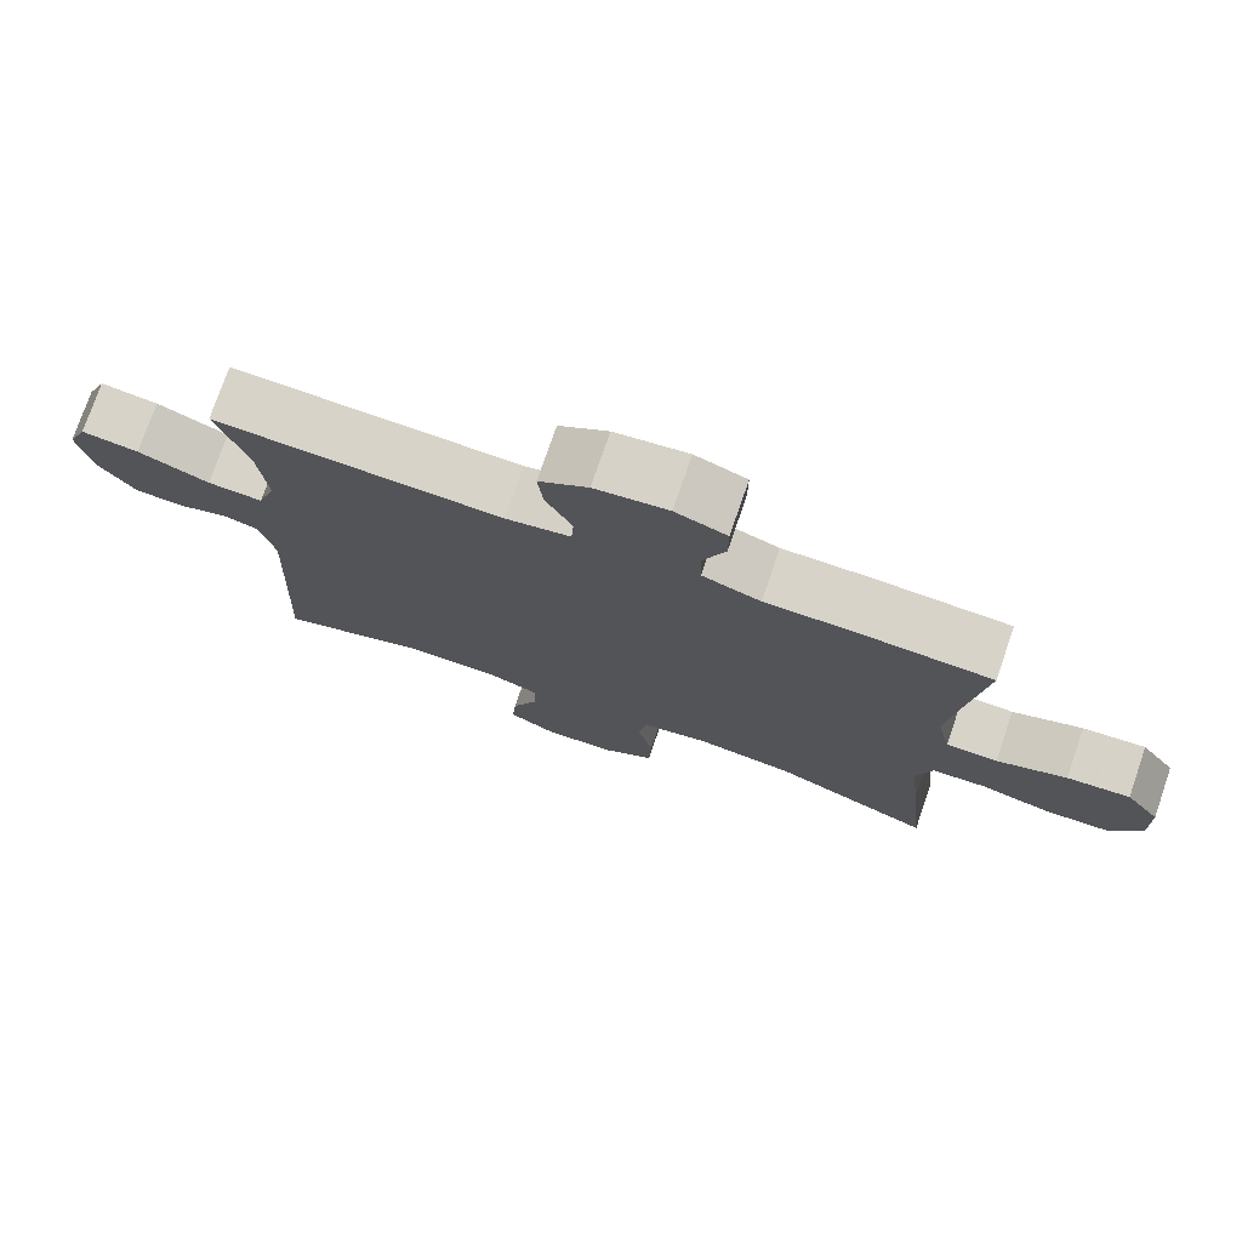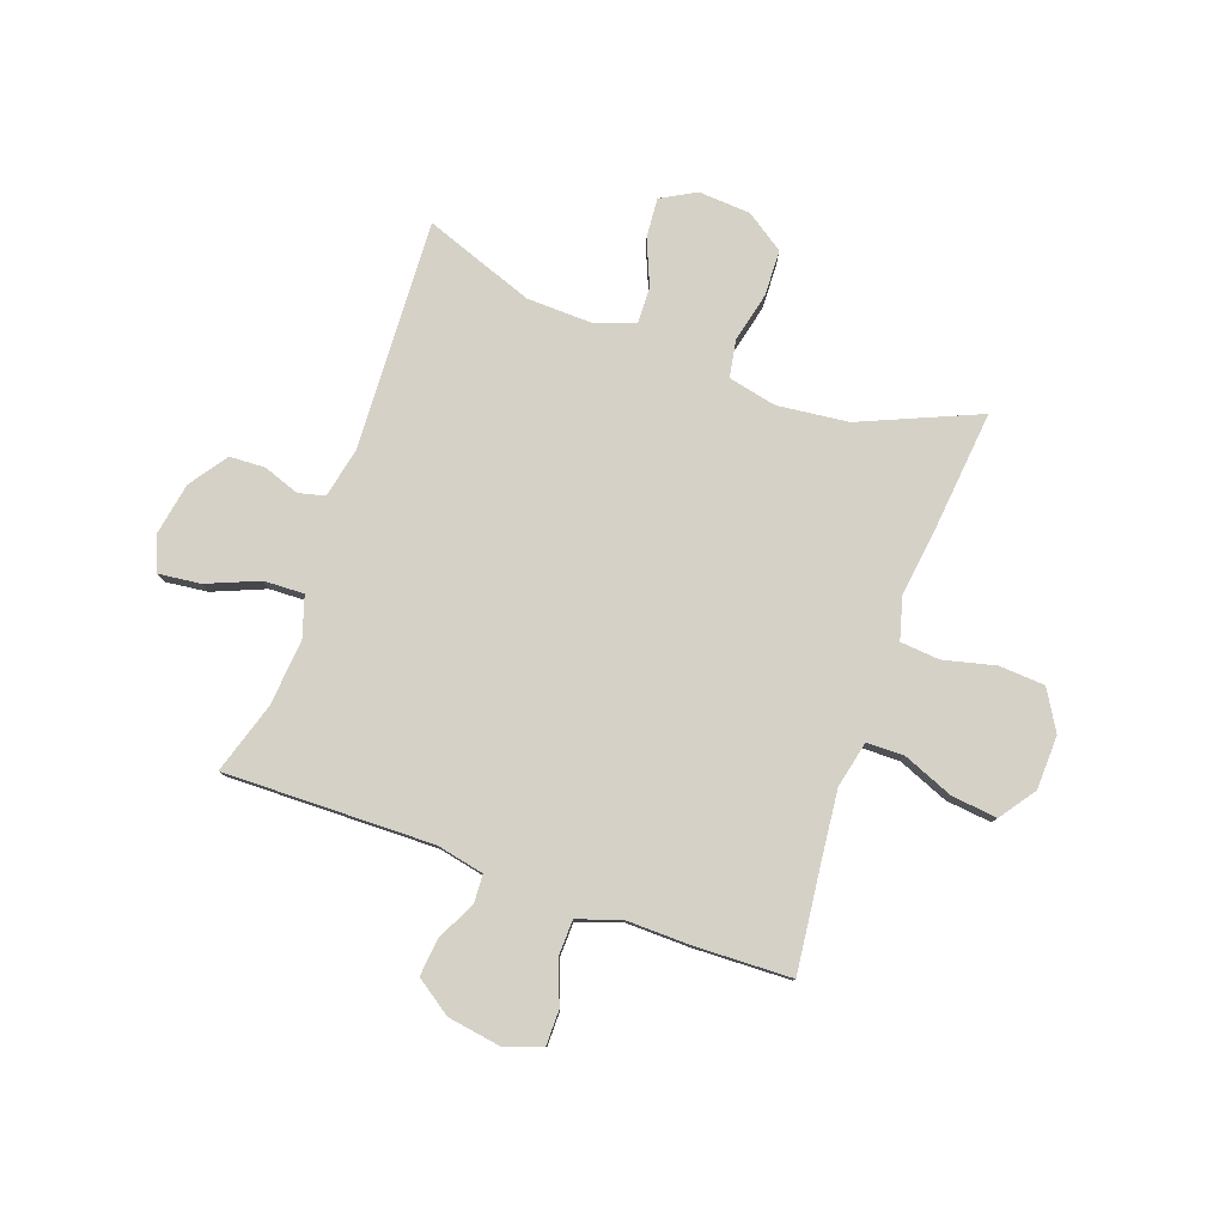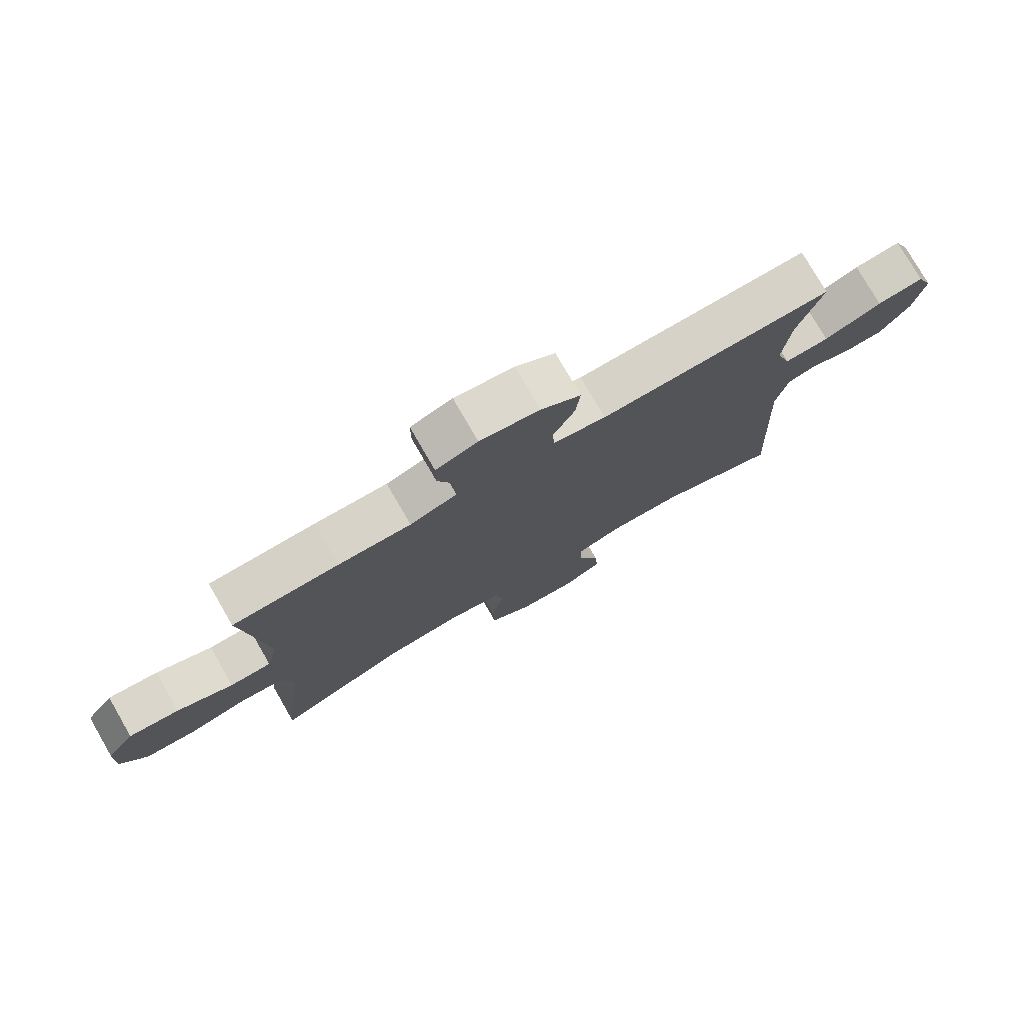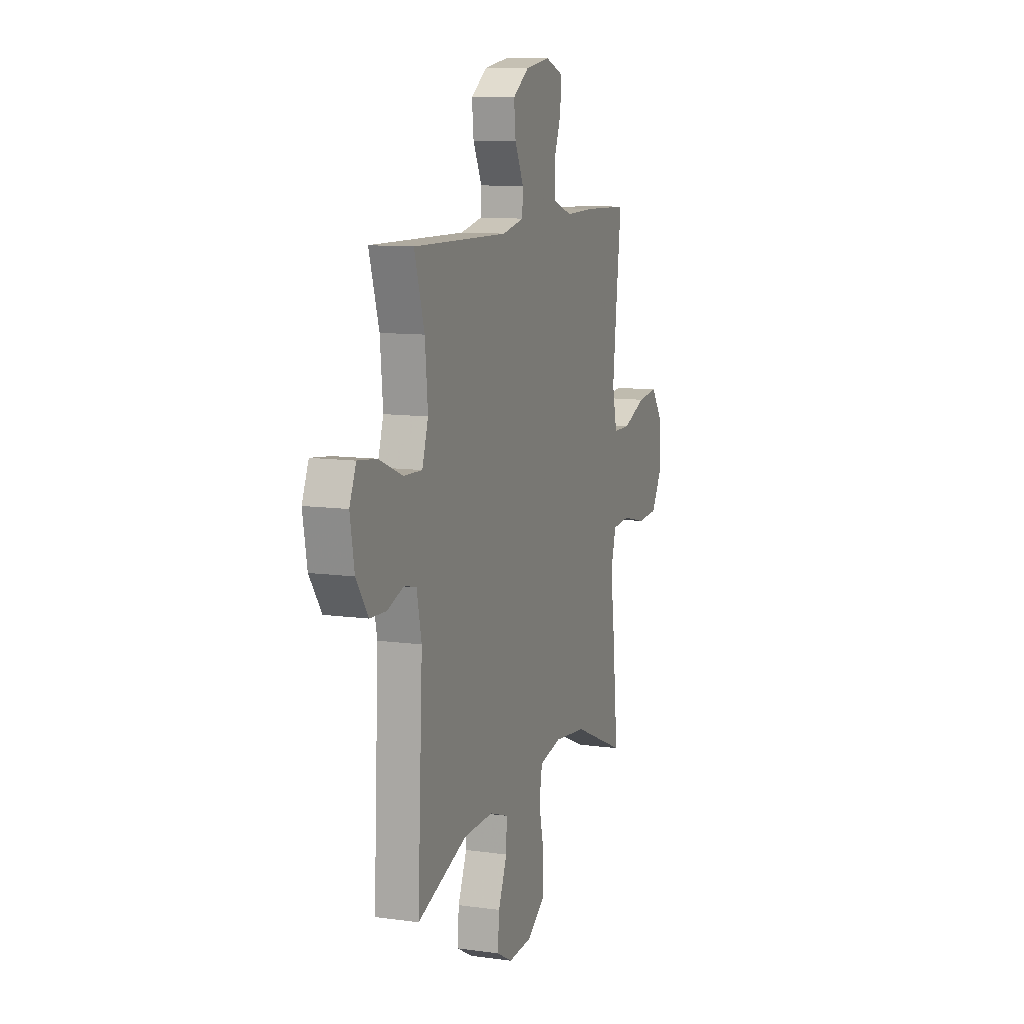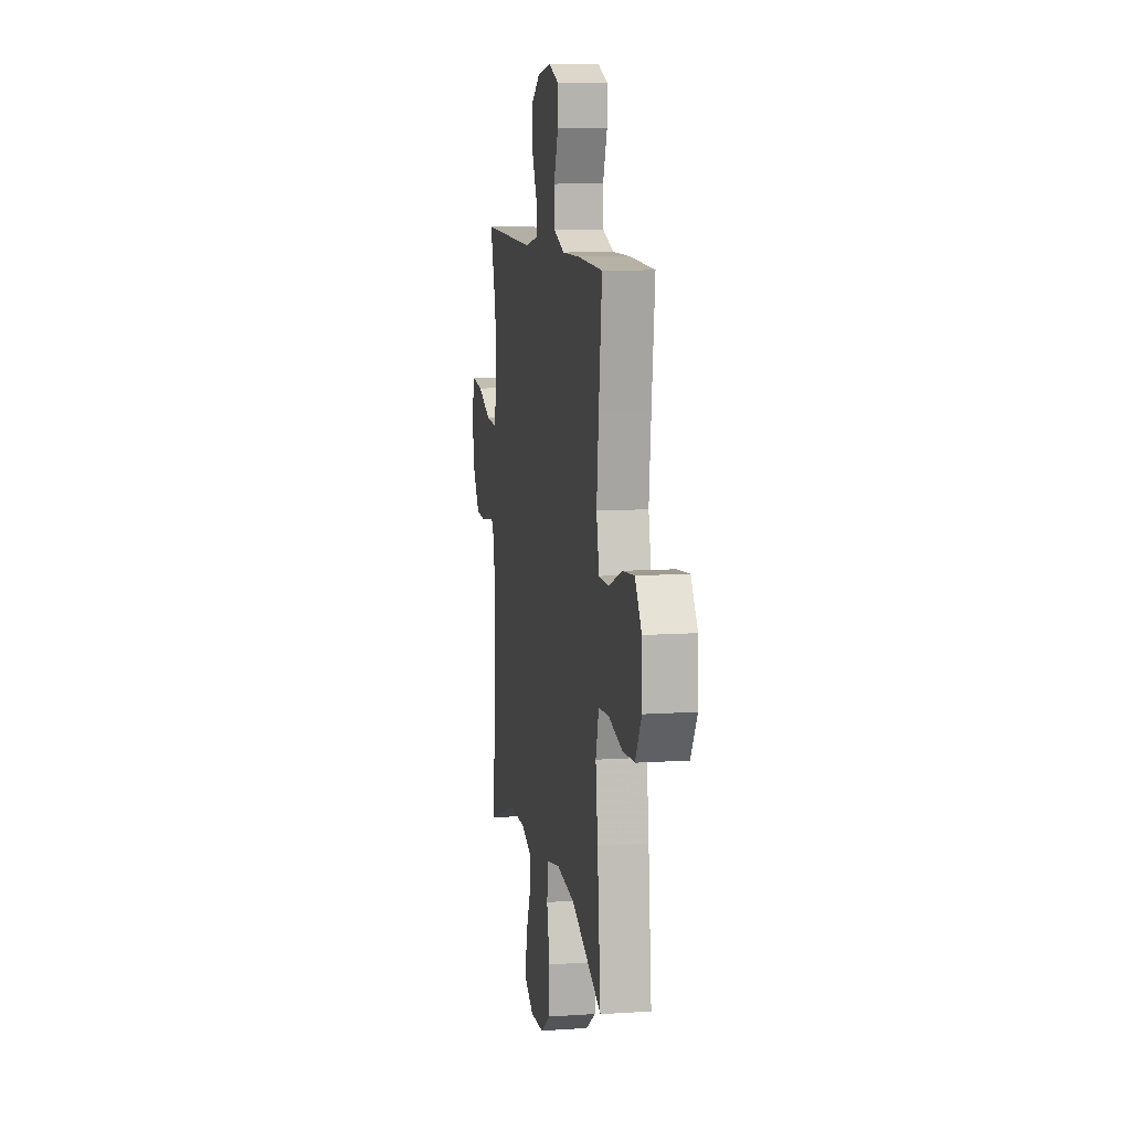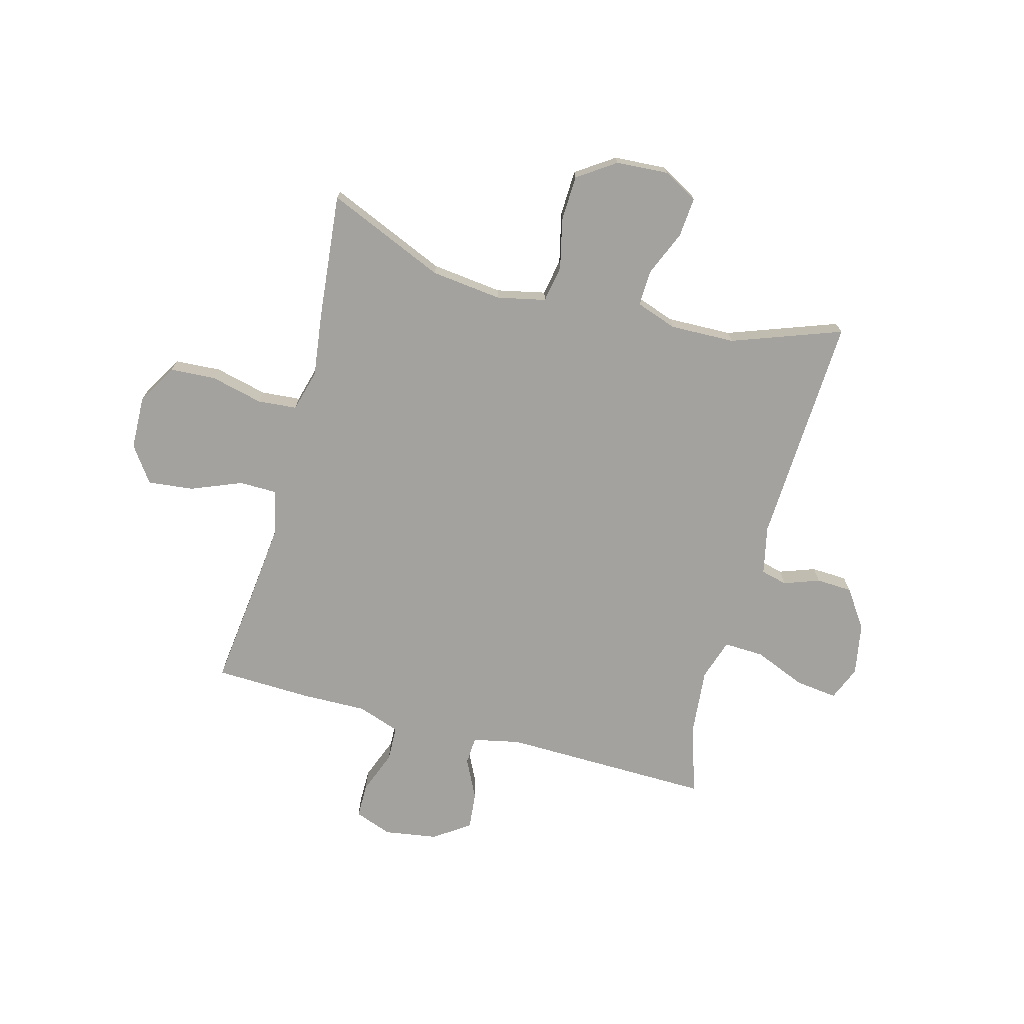
<metadata>
{"format":"obj","ext":"obj","renderer":"f3d","projection":"perspective","resolution":1024,"background":"white","views":[{"elev":76.0,"azim":19.0,"up":"+Z"},{"elev":79.4,"azim":19.7,"up":"+Y"},{"elev":77.4,"azim":150.0,"up":"+Z"},{"elev":10.4,"azim":-70.6,"up":"+Z"},{"elev":10.3,"azim":80.3,"up":"+Z"},{"elev":-72.4,"azim":165.0,"up":"+Y"}]}
</metadata>
<code>
v 0.5 0.07 0.5
v 0.478 0.07 0.313
v 0.464 0.07 0.182
v 0.483 0.07 0.098
v 0.551 0.07 0.097
v 0.643 0.07 0.134
v 0.726 0.07 0.143
v 0.772 0.07 0.078
v 0.775 0.07 -0.02
v 0.732 0.07 -0.092
v 0.649 0.07 -0.097
v 0.554 0.07 -0.074
v 0.483 0.07 -0.08
v 0.462 0.07 -0.156
v 0.477 0.07 -0.272
v 0.5 0.07 -0.5
v 0.286 0.07 -0.408
v 0.157 0.07 -0.393
v 0.069 0.07 -0.412
v 0.057 0.07 -0.479
v 0.078 0.07 -0.57
v 0.075 0.07 -0.653
v 0.006 0.07 -0.7
v -0.089 0.07 -0.706
v -0.152 0.07 -0.671
v -0.146 0.07 -0.599
v -0.111 0.07 -0.516
v -0.109 0.07 -0.451
v -0.183 0.07 -0.425
v -0.301 0.07 -0.428
v -0.5 0.07 -0.5
v -0.48 0.07 -0.081
v -0.499 0.07 0.008
v -0.547 0.07 0.02
v -0.612 0.07 -0.003
v -0.677 0.07 0
v -0.725 0.07 0.069
v -0.742 0.07 0.165
v -0.716 0.07 0.227
v -0.64 0.07 0.218
v -0.546 0.07 0.179
v -0.473 0.07 0.176
v -0.449 0.07 0.251
v -0.46 0.07 0.371
v -0.5 0.07 0.5
v -0.12 0.07 0.493
v -0.034 0.07 0.511
v -0.031 0.07 0.562
v -0.066 0.07 0.633
v -0.073 0.07 0.701
v -0.008 0.07 0.746
v 0.089 0.07 0.761
v 0.157 0.07 0.736
v 0.157 0.07 0.673
v 0.127 0.07 0.595
v 0.129 0.07 0.531
v 0.206 0.07 0.504
v 0.325 0.07 0.506
v 0.5 0 0.5
v 0.478 0 0.313
v 0.464 0 0.182
v 0.483 0 0.098
v 0.551 0 0.097
v 0.643 0 0.134
v 0.726 0 0.143
v 0.772 0 0.078
v 0.775 0 -0.02
v 0.732 0 -0.092
v 0.649 0 -0.097
v 0.554 0 -0.074
v 0.483 0 -0.08
v 0.462 0 -0.156
v 0.477 0 -0.272
v 0.5 0 -0.5
v 0.286 0 -0.408
v 0.157 0 -0.393
v 0.069 0 -0.412
v 0.057 0 -0.479
v 0.078 0 -0.57
v 0.075 0 -0.653
v 0.006 0 -0.7
v -0.089 0 -0.706
v -0.152 0 -0.671
v -0.146 0 -0.599
v -0.111 0 -0.516
v -0.109 0 -0.451
v -0.183 0 -0.425
v -0.301 0 -0.428
v -0.5 0 -0.5
v -0.48 0 -0.081
v -0.499 0 0.008
v -0.547 0 0.02
v -0.612 0 -0.003
v -0.677 0 0
v -0.725 0 0.069
v -0.742 0 0.165
v -0.716 0 0.227
v -0.64 0 0.218
v -0.546 0 0.179
v -0.473 0 0.176
v -0.449 0 0.251
v -0.46 0 0.371
v -0.5 0 0.5
v -0.12 0 0.493
v -0.034 0 0.511
v -0.031 0 0.562
v -0.066 0 0.633
v -0.073 0 0.701
v -0.008 0 0.746
v 0.089 0 0.761
v 0.157 0 0.736
v 0.157 0 0.673
v 0.127 0 0.595
v 0.129 0 0.531
v 0.206 0 0.504
v 0.325 0 0.506
f 57 58 1 2
f 56 57 2 3
f 53 54 55
f 52 53 55
f 51 52 55
f 50 51 55
f 49 50 55
f 48 49 55
f 47 48 55 56
f 56 3 4
f 47 56 4
f 46 47 4
f 44 45 46 4
f 39 40 41
f 38 39 41
f 37 38 41
f 36 37 41
f 35 36 41
f 34 35 41
f 33 34 41 42
f 32 33 42 43
f 30 31 32 43
f 25 26 27
f 24 25 27
f 23 24 27
f 22 23 27
f 21 22 27
f 20 21 27
f 19 20 27 28
f 14 15 16 17
f 13 14 17 18
f 10 11 12
f 9 10 12
f 8 9 12
f 7 8 12
f 6 7 12
f 5 6 12
f 4 5 12 13
f 13 18 19
f 4 13 19
f 44 4 19
f 43 44 19
f 30 43 19
f 29 30 19
f 19 28 29
f 60 59 116 115
f 61 60 115 114
f 113 112 111
f 113 111 110
f 113 110 109
f 113 109 108
f 113 108 107
f 113 107 106
f 114 113 106 105
f 62 61 114
f 62 114 105
f 62 105 104
f 62 104 103 102
f 99 98 97
f 99 97 96
f 99 96 95
f 99 95 94
f 99 94 93
f 99 93 92
f 100 99 92 91
f 101 100 91 90
f 101 90 89 88
f 85 84 83
f 85 83 82
f 85 82 81
f 85 81 80
f 85 80 79
f 85 79 78
f 86 85 78 77
f 75 74 73 72
f 76 75 72 71
f 70 69 68
f 70 68 67
f 70 67 66
f 70 66 65
f 70 65 64
f 70 64 63
f 71 70 63 62
f 77 76 71
f 77 71 62
f 77 62 102
f 77 102 101
f 77 101 88
f 77 88 87
f 87 86 77
f 1 59 60 2
f 2 60 61 3
f 3 61 62 4
f 4 62 63 5
f 5 63 64 6
f 6 64 65 7
f 7 65 66 8
f 8 66 67 9
f 9 67 68 10
f 10 68 69 11
f 11 69 70 12
f 12 70 71 13
f 13 71 72 14
f 14 72 73 15
f 15 73 74 16
f 16 74 75 17
f 17 75 76 18
f 18 76 77 19
f 19 77 78 20
f 20 78 79 21
f 21 79 80 22
f 22 80 81 23
f 23 81 82 24
f 24 82 83 25
f 25 83 84 26
f 26 84 85 27
f 27 85 86 28
f 28 86 87 29
f 29 87 88 30
f 30 88 89 31
f 31 89 90 32
f 32 90 91 33
f 33 91 92 34
f 34 92 93 35
f 35 93 94 36
f 36 94 95 37
f 37 95 96 38
f 38 96 97 39
f 39 97 98 40
f 40 98 99 41
f 41 99 100 42
f 42 100 101 43
f 43 101 102 44
f 44 102 103 45
f 45 103 104 46
f 46 104 105 47
f 47 105 106 48
f 48 106 107 49
f 49 107 108 50
f 50 108 109 51
f 51 109 110 52
f 52 110 111 53
f 53 111 112 54
f 54 112 113 55
f 55 113 114 56
f 56 114 115 57
f 57 115 116 58
f 58 116 59 1

</code>
